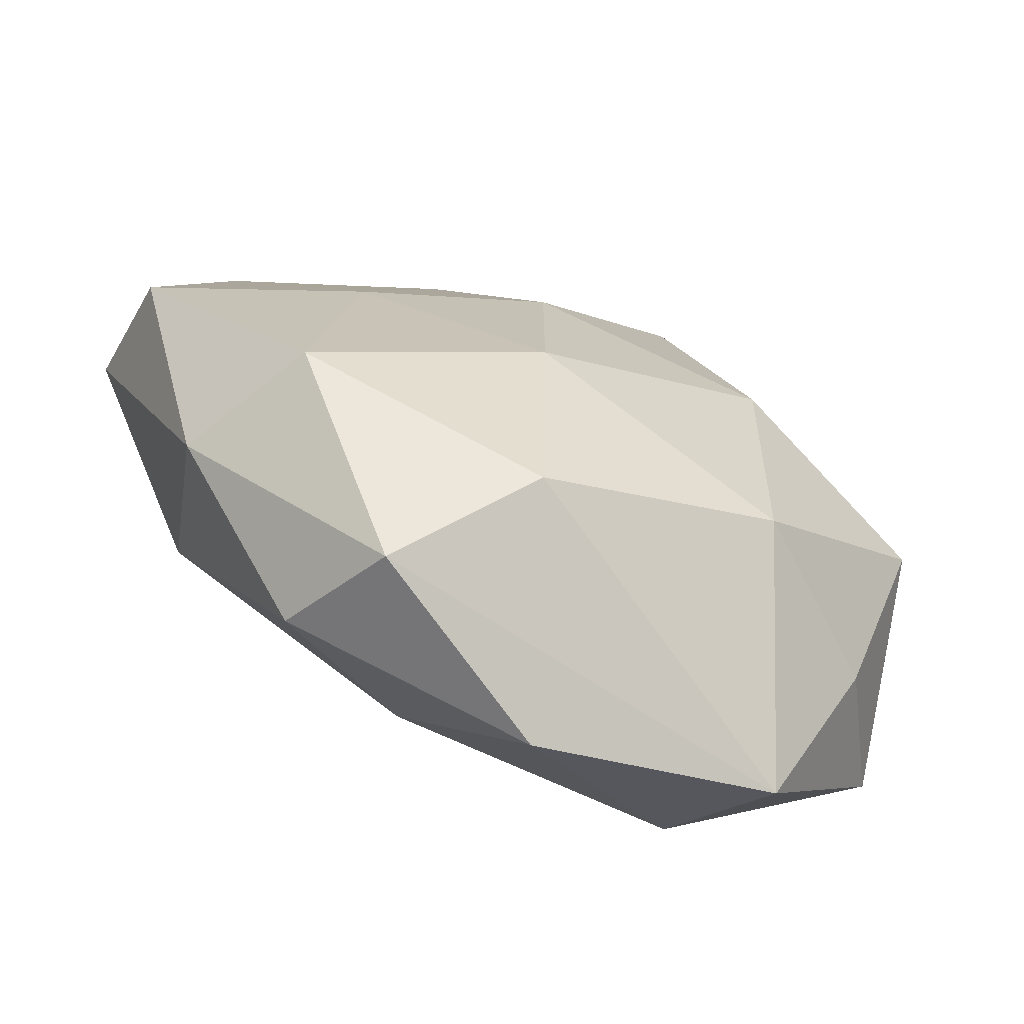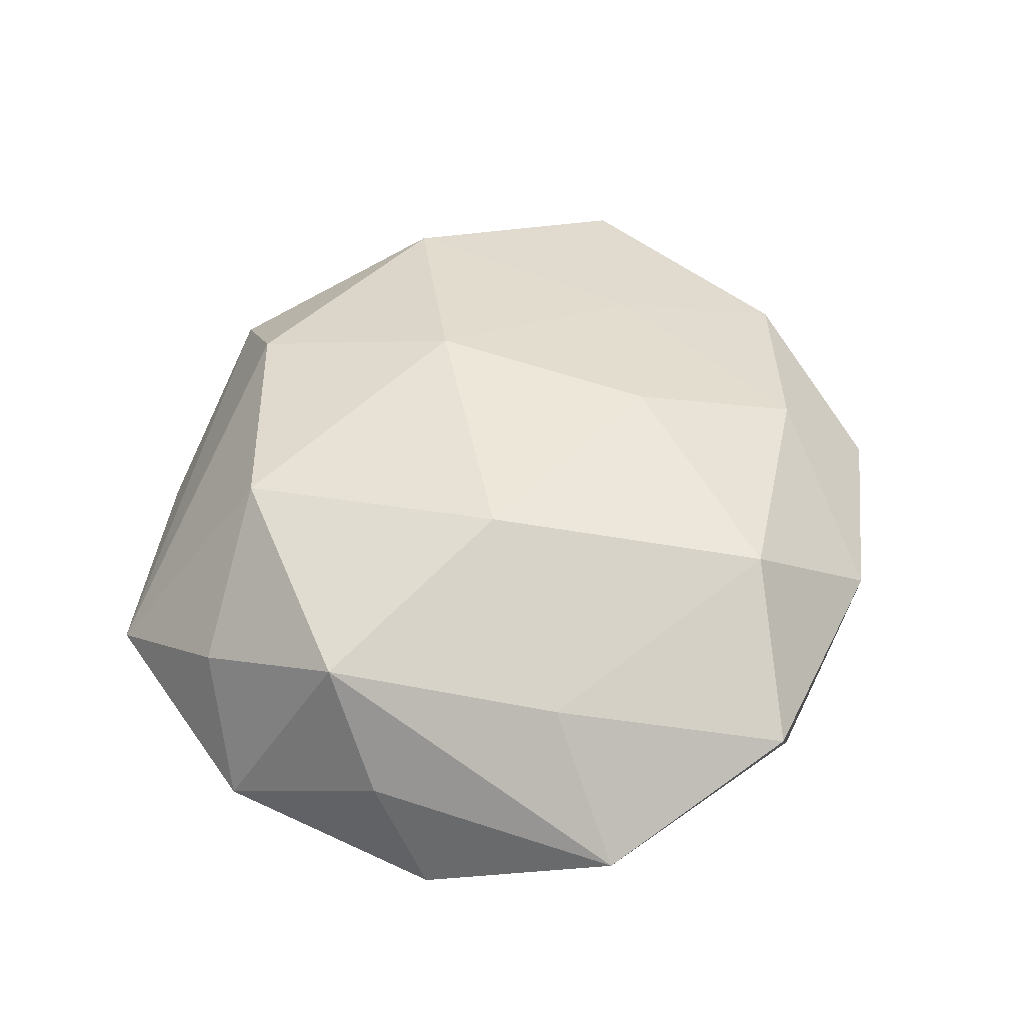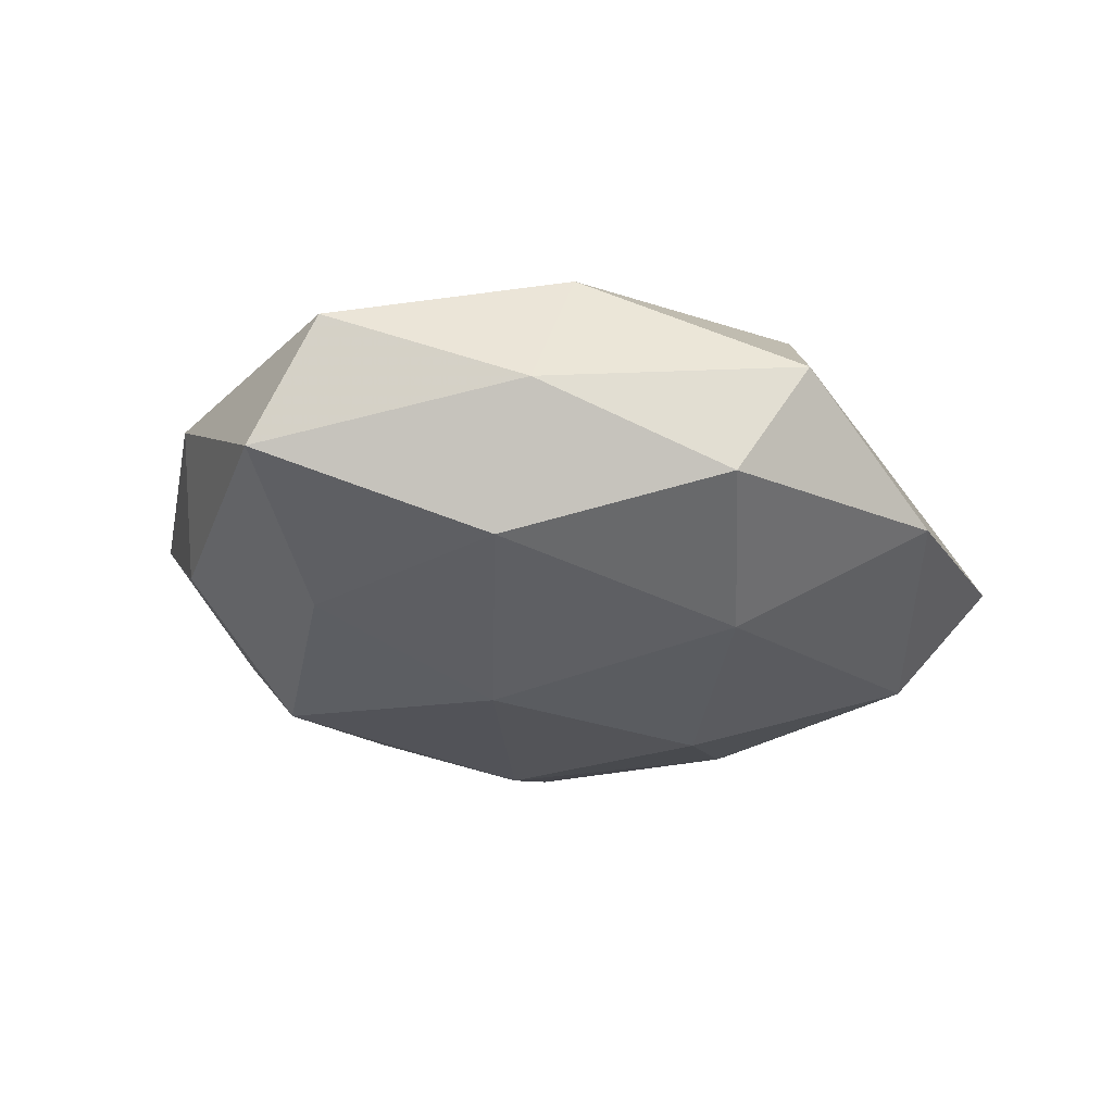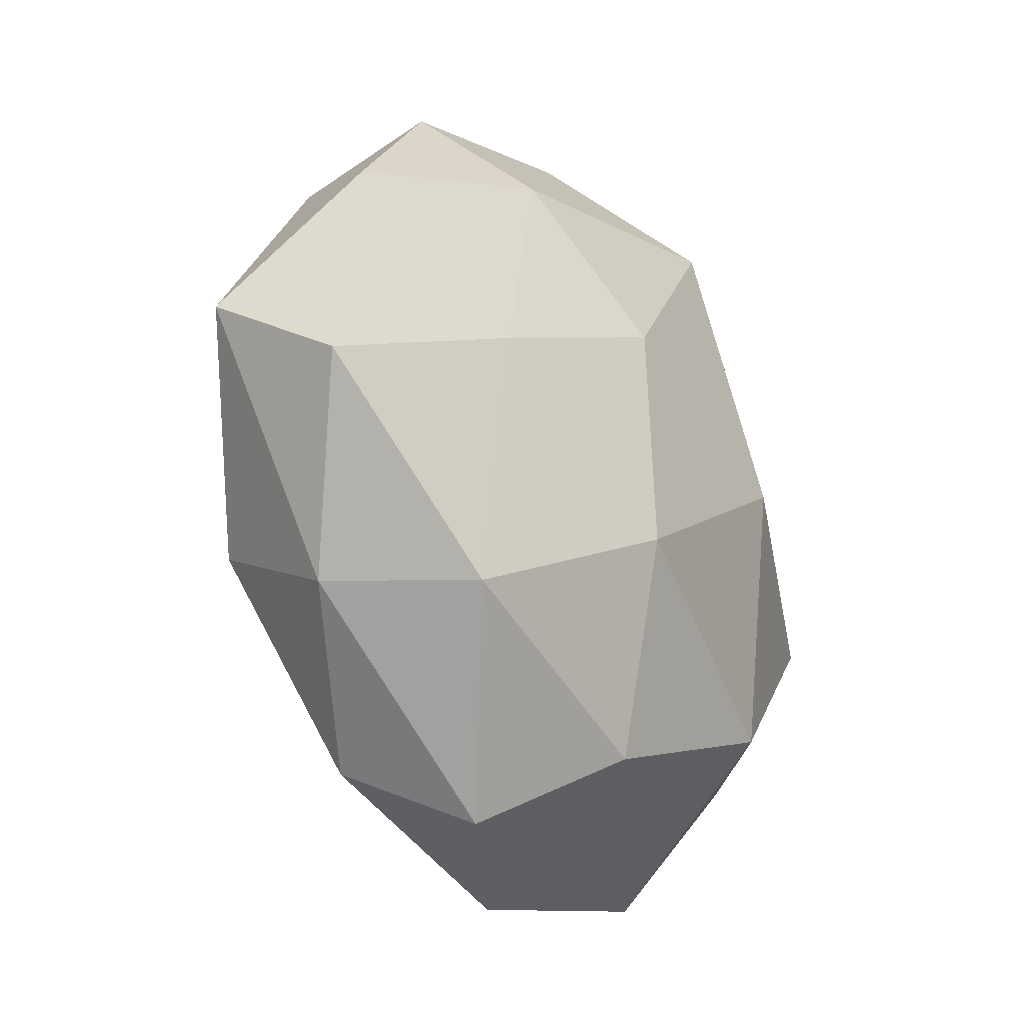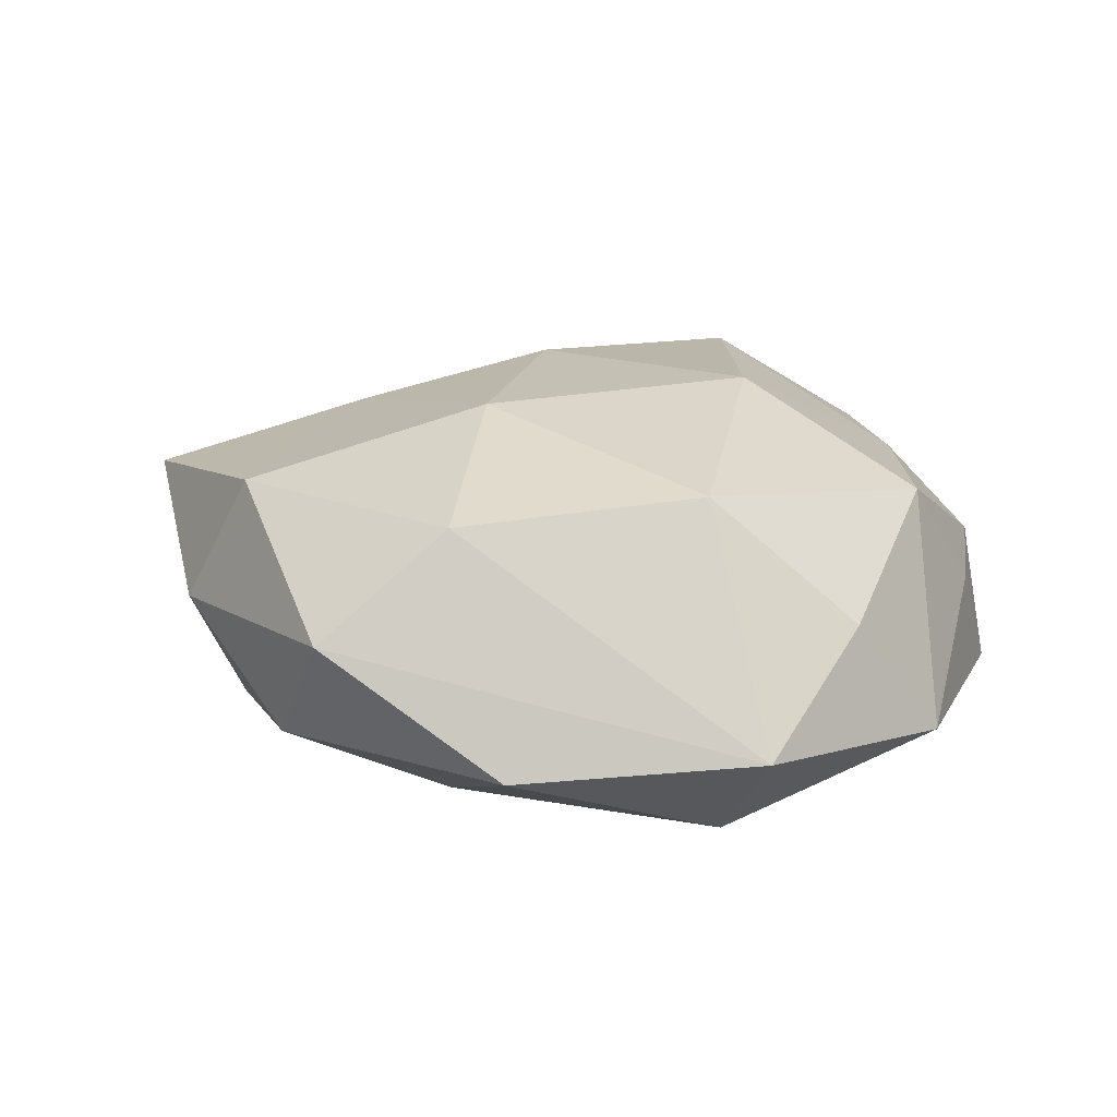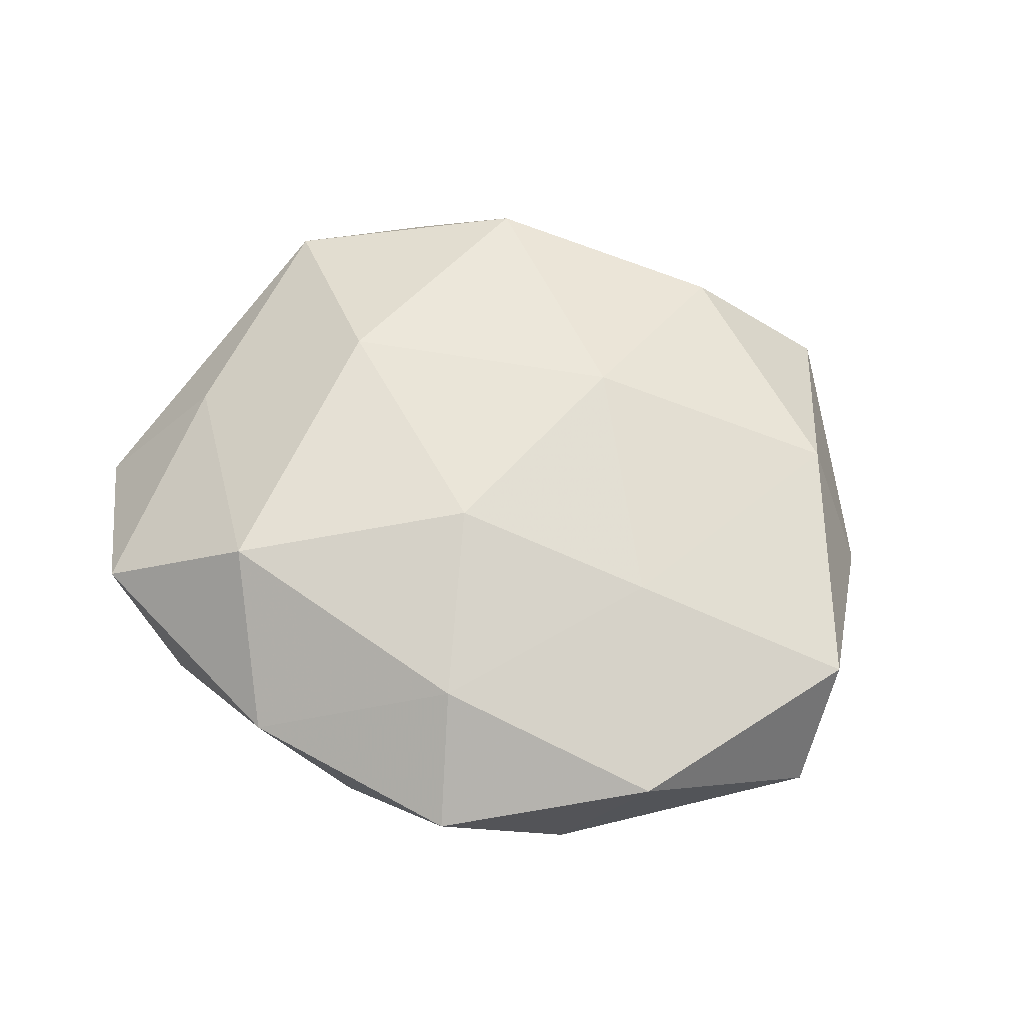
<metadata>
{"format":"obj","ext":"obj","renderer":"f3d","projection":"perspective","resolution":1024,"background":"white","views":[{"elev":-69.1,"azim":-23.6,"up":"+Y"},{"elev":48.5,"azim":107.7,"up":"+Z"},{"elev":-24.0,"azim":-56.8,"up":"+Z"},{"elev":-23.5,"azim":-58.0,"up":"+Y"},{"elev":22.3,"azim":12.9,"up":"+Z"},{"elev":55.0,"azim":-140.6,"up":"+Z"}]}
</metadata>
<code>
v -0.004331 -0.01376 -0.008623
v 0.02181 0.0132 -0.001032
v 0.02204 -0.01029 -0.003738
v -0.01711 0.005258 -0.007453
v -0.02554 -0.001141 0.00464
v 0.01124 -0.01602 -0.008042
v -0.003212 -0.01721 0.008368
v 0.01713 0.008397 0.005687
v 0.009145 0.002058 0.0114
v 0.02261 -0.0008235 0.001387
v 0.003101 0.01576 -0.007531
v -0.004203 -0.005412 0.01121
v -0.02129 0.01174 0.003064
v -0.02036 -0.01104 0.0003702
v 0.01442 -0.02051 -0.00169
v -0.009356 -0.02144 0.002828
v -0.009456 0.01561 0.006491
v 0.004384 -0.005895 -0.01135
v 0.02373 0.002565 -0.00483
v 0.015 0.01142 -0.007453
v -0.02633 0.002723 -0.002335
v -0.008582 0.0136 -0.009577
v 0.00537 0.01717 0.009027
v 0.01342 0.02093 0.003239
v 0.008813 0.02069 -0.003125
v -0.003846 0.007382 0.01054
v 0.0198 -0.004233 0.007737
v -0.01653 -0.01126 0.007787
v 0.00442 0.006654 -0.01118
v -0.01239 -0.01848 -0.003719
v -0.008121 -0.0003846 -0.0113
v -0.005023 0.02009 -0.003908
v -0.0005766 0.02273 0.00227
v 0.009687 -0.01293 0.009614
v 0.01455 -0.001841 -0.008496
v -0.01419 0.003456 0.007928
v -0.01274 0.02028 0.0009432
v -0.01856 -0.007657 -0.006992
v 0.001116 -0.02299 -0.003119
v 0.01779 -0.01297 0.00313
v -0.01711 0.0144 -0.003718
f 15 34 7
f 7 16 15
f 40 34 15
f 3 40 15
f 34 40 27
f 27 3 10
f 40 3 27
f 27 10 2
f 5 21 14
f 16 7 28
f 14 16 28
f 28 5 14
f 15 16 39
f 18 1 31
f 31 1 38
f 14 21 38
f 2 10 19
f 10 3 19
f 17 23 33
f 23 24 33
f 8 24 23
f 2 24 8
f 8 27 2
f 25 24 2
f 25 11 32
f 32 33 25
f 25 33 24
f 21 41 4
f 31 38 4
f 4 38 21
f 12 7 34
f 12 28 7
f 31 4 22
f 22 4 41
f 32 11 22
f 22 41 32
f 35 18 29
f 29 22 11
f 29 18 31
f 31 22 29
f 6 39 1
f 1 18 6
f 15 39 6
f 6 3 15
f 6 18 35
f 35 19 6
f 6 19 3
f 1 39 30
f 30 38 1
f 30 39 16
f 30 16 14
f 14 38 30
f 21 5 13
f 13 41 21
f 32 41 37
f 37 33 32
f 41 13 37
f 17 33 37
f 37 13 17
f 9 12 34
f 34 27 9
f 9 8 23
f 27 8 9
f 26 23 17
f 26 9 23
f 12 9 26
f 20 19 35
f 35 29 20
f 2 19 20
f 20 25 2
f 11 25 20
f 20 29 11
f 36 26 17
f 17 13 36
f 36 13 5
f 12 26 36
f 5 28 36
f 28 12 36

</code>
